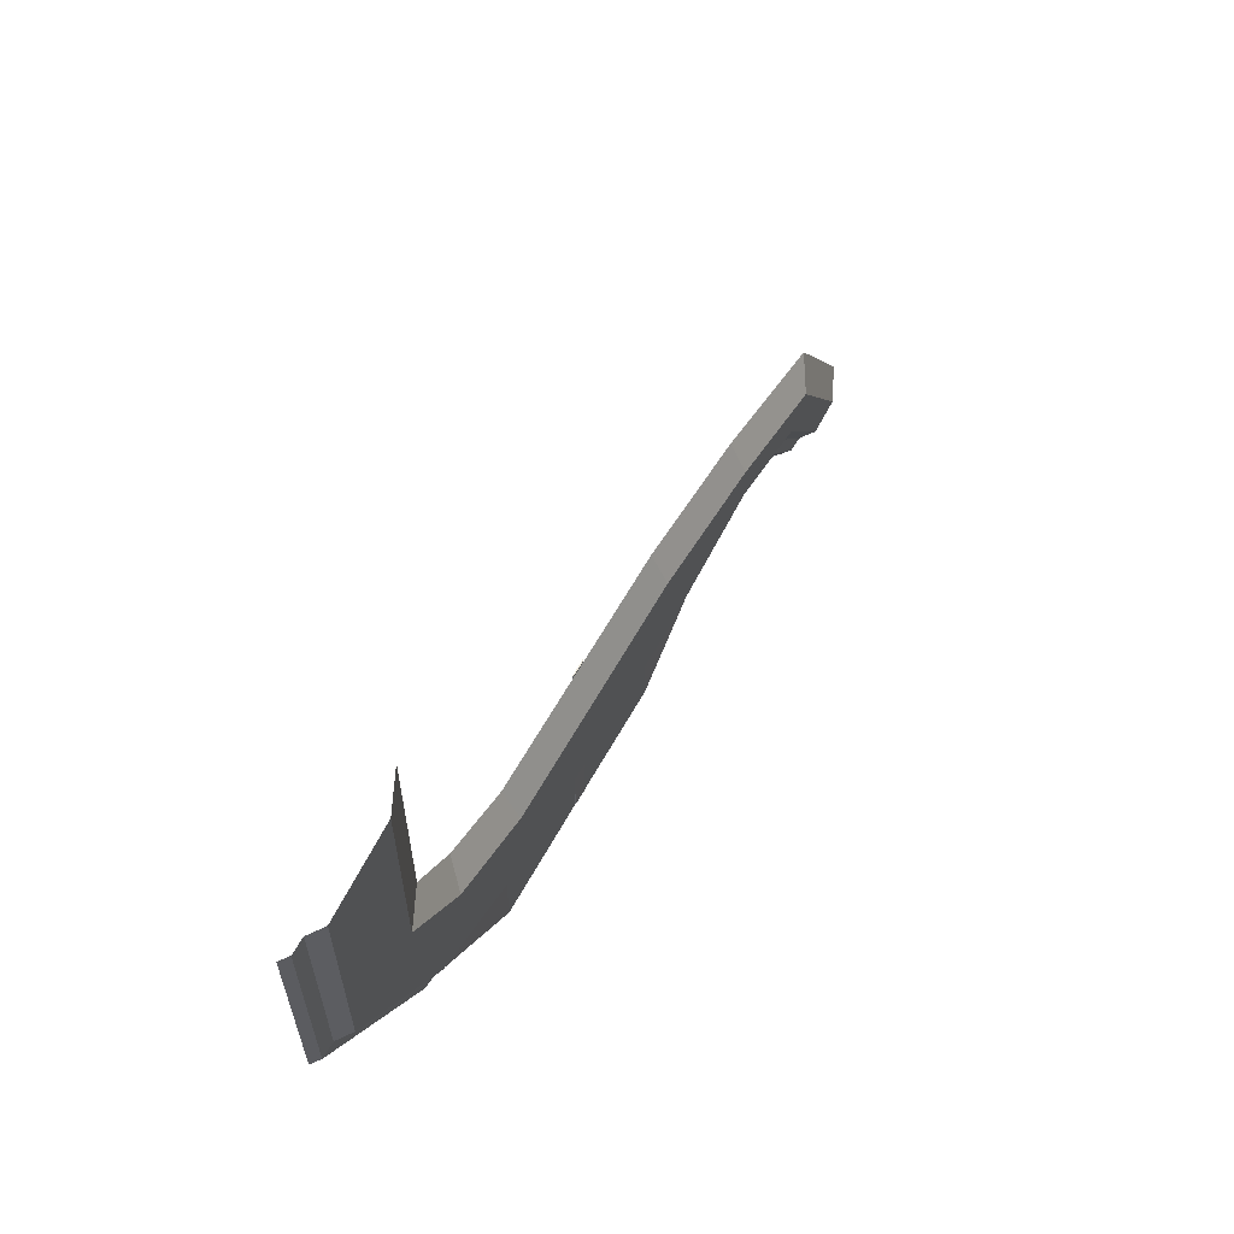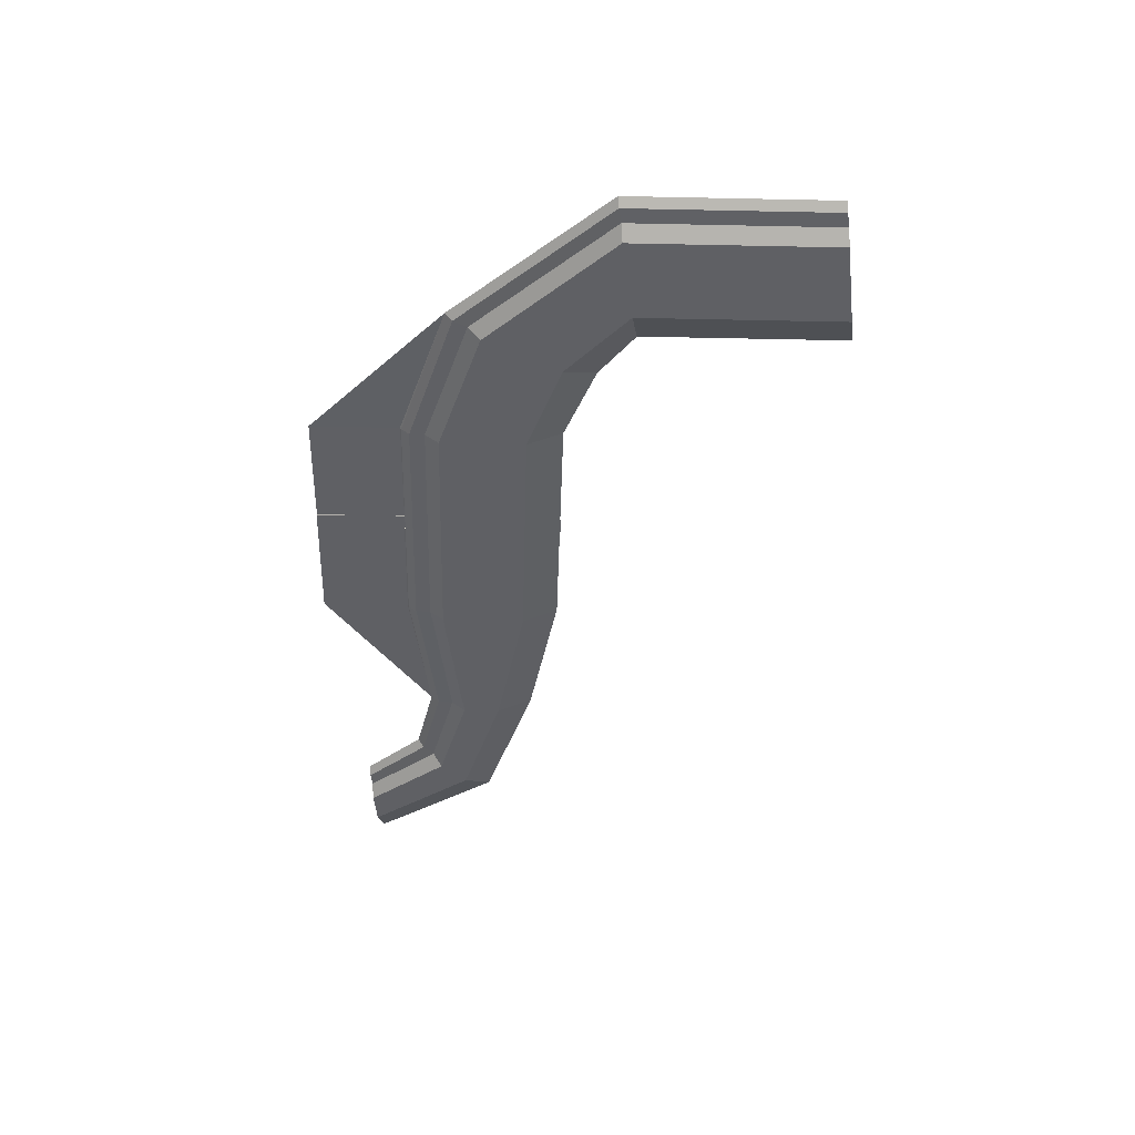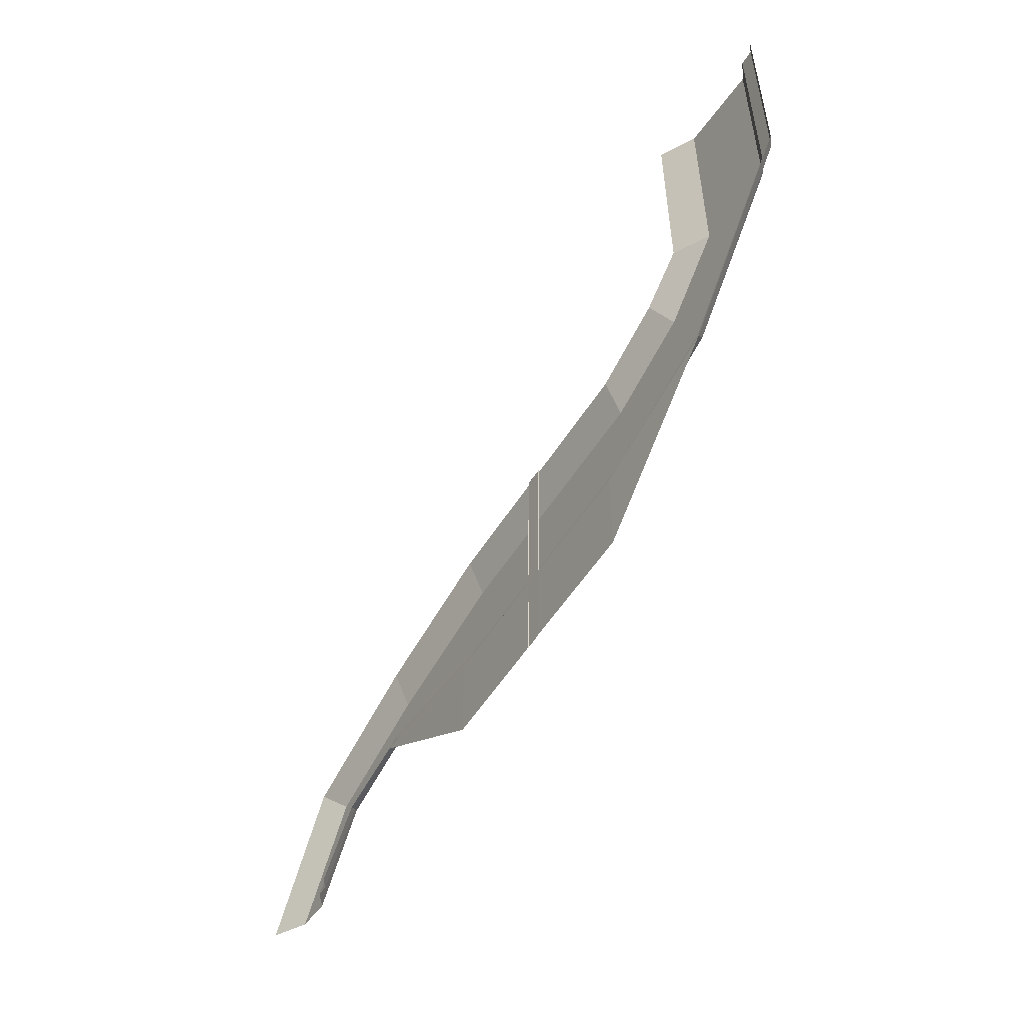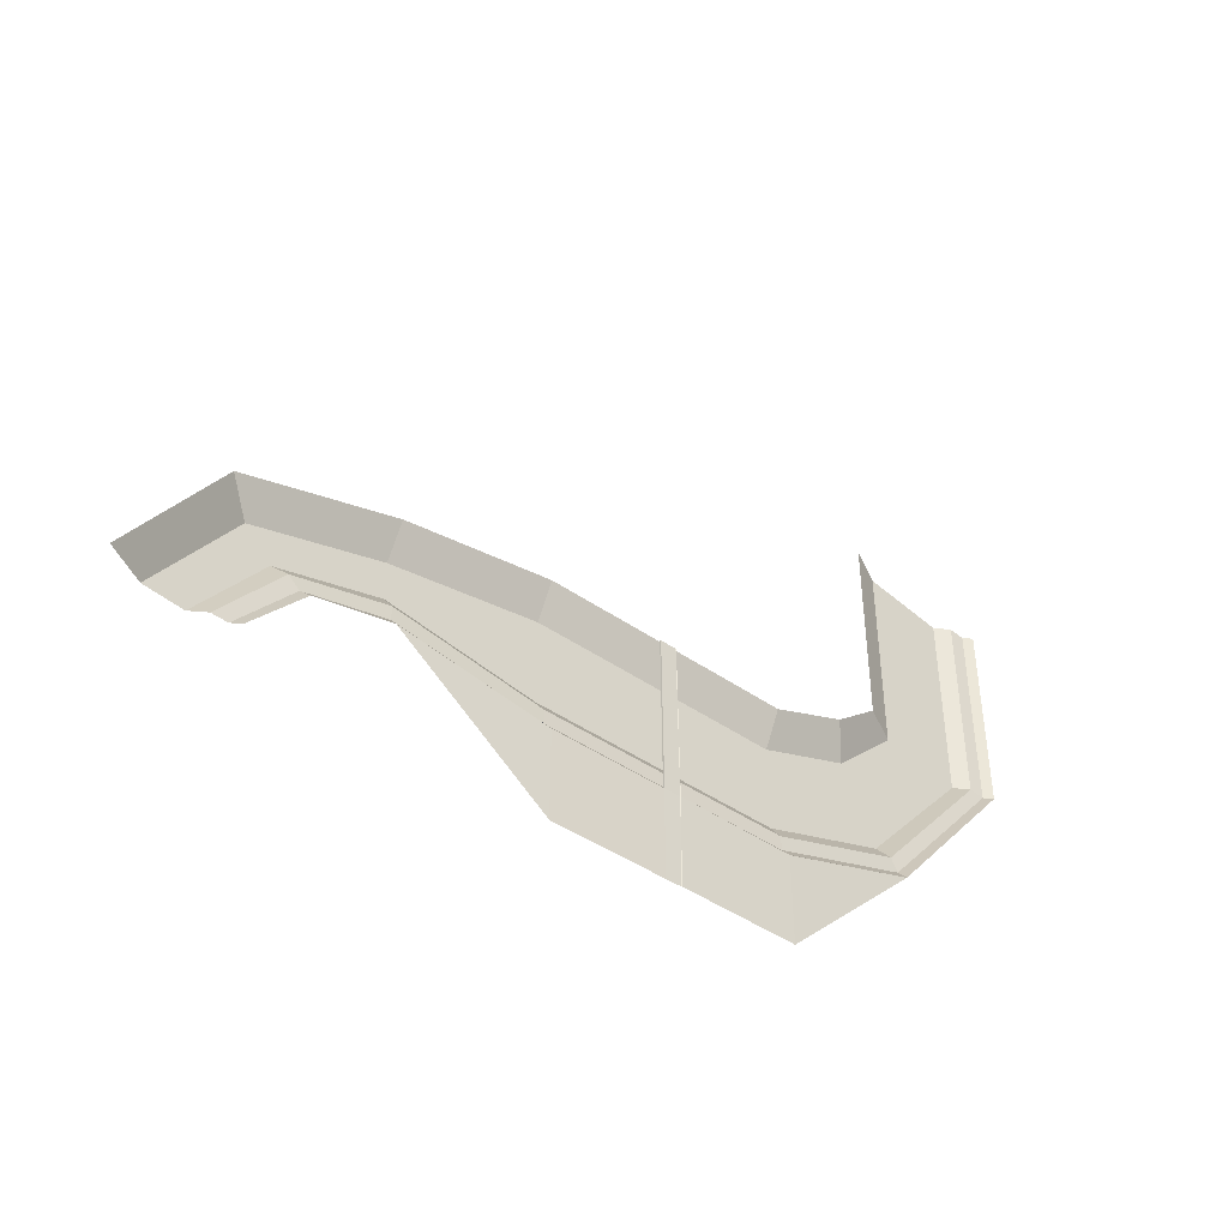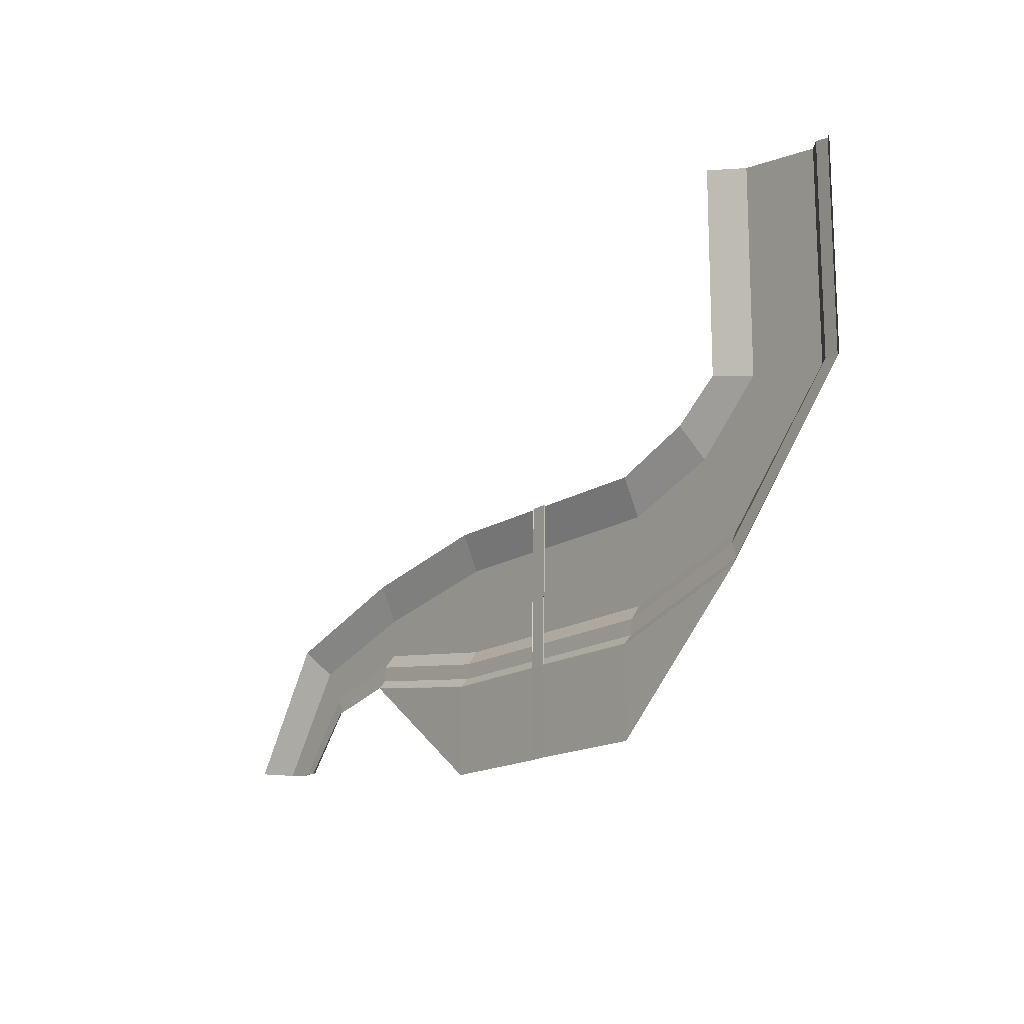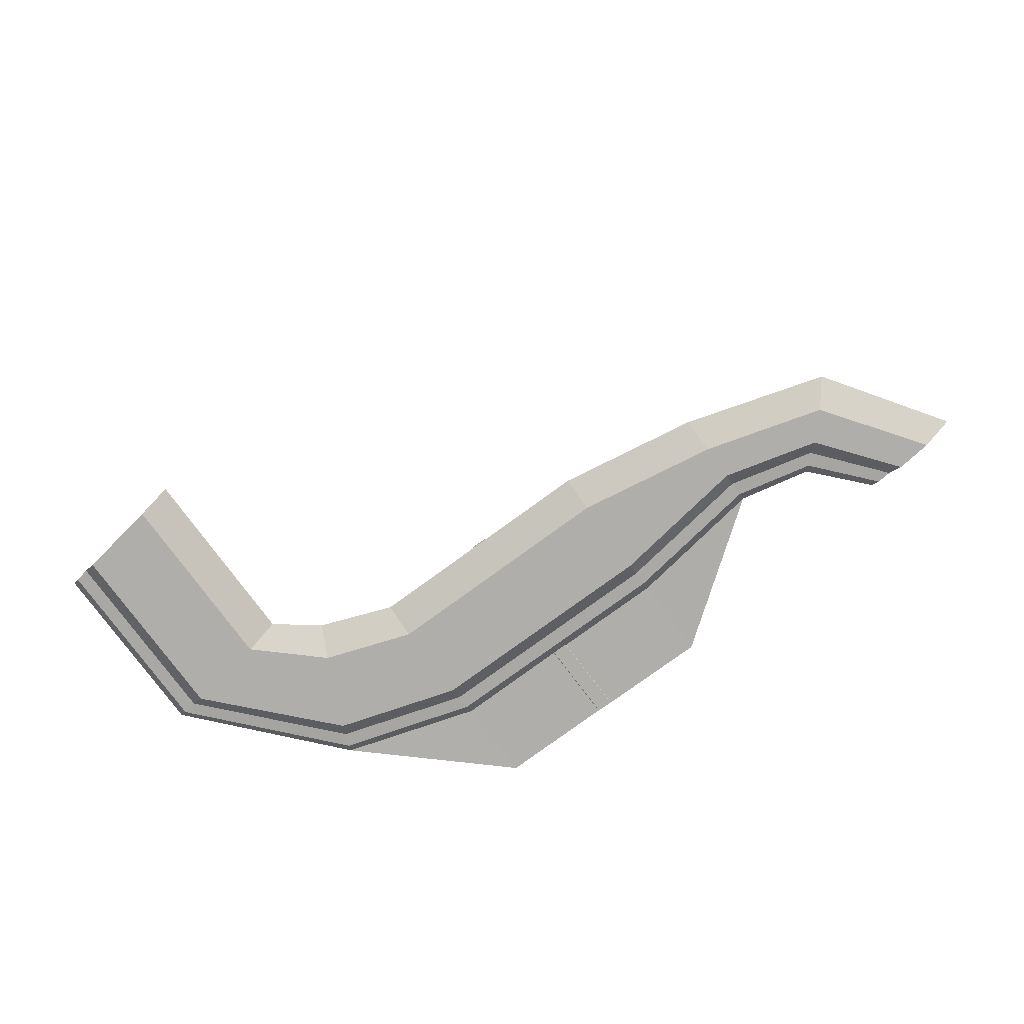
<metadata>
{"format":"obj","ext":"obj","renderer":"f3d","projection":"perspective","resolution":1024,"background":"white","views":[{"elev":59.9,"azim":-61.5,"up":"+Z"},{"elev":-43.5,"azim":-91.4,"up":"+Y"},{"elev":-52.9,"azim":-121.3,"up":"+Z"},{"elev":-42.1,"azim":139.3,"up":"+Z"},{"elev":-15.7,"azim":-127.2,"up":"+Z"},{"elev":-77.8,"azim":36.4,"up":"+Y"}]}
</metadata>
<code>
o Plane_Plane.002
v -7.591 0.7054 -2.487
v -0.05551 0.7054 -2.487
v -7.591 0.7054 -8.036
v -0.01312 0.7054 -8.036
v -7.543 0.2046 -1.911
v -7.573 0.1418 -0.9627
v -0.03673 0.6221 -2.424
v -7.557 0.6221 -2.424
v 1.03 0.6968 -2.523
v 1.072 0.6968 -8.072
v 1.049 0.6135 -2.46
v 8.326 0.6724 -2.555
v 8.326 0.6724 -8.105
v 8.356 0.1717 -1.98
v 8.345 0.1089 -1.031
v 8.348 0.5892 -2.493
v -0.08098 0.4974 7.466
v -0.08565 0.5806 7.463
v 1.004 0.5036 7.433
v 0.9998 0.5869 7.429
v 0.01458 0.686 -8.038
v -0.02947 0.686 -2.489
v -0.0608 0.5617 7.461
v 1.014 0.6782 -2.521
v 0.9831 0.5673 7.431
v 1.059 0.6782 -8.07
v -7.521 -0.5094 -0.09316
v 8.397 -0.5423 -0.1619
v -7.521 -0.5094 5.2
v 8.397 -0.5423 5.132
v -7.574 0.4975 7.434
v 8.344 0.4645 7.366
v -7.543 0.2046 -1.911
v -7.573 0.1418 -0.9627
v -7.557 0.6221 -2.424
v -7.521 -0.5094 -0.09316
v -7.521 -0.5094 5.2
v -7.574 0.4975 7.434
v -16.41 0.2046 0.8588
v -16.03 0.1418 1.729
v -16.64 0.6221 0.4013
v -15.61 -0.5094 2.493
v -13.35 -0.5094 7.278
v -12.44 0.4975 9.32
v -24.51 0.2046 10.08
v -23.58 0.1418 10.25
v -25.02 0.6221 10.01
v -22.71 -0.5094 10.33
v -17.48 -0.5094 11.13
v -15.28 0.4975 11.52
v -24.51 0.2046 22.58
v -23.58 0.1418 22.76
v -25.02 0.6221 22.52
v -22.71 -0.5094 22.84
v -17.48 -0.5094 23.64
v -15.28 0.4975 24.03
v 17.75 0.1717 -0.6926
v 17.74 0.1089 0.256
v 17.74 0.5892 -1.205
v 17.79 -0.5423 1.126
v 17.79 -0.5423 3.491
v 17.74 0.4645 5.725
v 22.89 0.1717 -1.903
v 23.53 0.1089 -1.206
v 22.53 0.5892 -2.271
v 24.17 -0.5423 -0.6081
v 25.79 -0.5423 1.113
v 27.28 0.4645 2.775
v 26.28 0.1717 -5.855
v 27.23 0.1089 -5.749
v 25.77 0.5892 -5.899
v 28.1 -0.5423 -5.712
v 30.45 -0.5423 -5.473
v 32.67 0.4645 -5.195
f 1 2 4 3
f 8 5 14 16
f 26 24 9 10
f 22 2 18 23
f 17 19 20 25 23 18
f 10 9 12 13
f 9 11 16 12
f 2 7 17 18
f 11 9 20 19
f 24 22 23 25
f 4 2 22 21
f 9 24 25 20
f 21 22 24 26
f 6 15 14 5
f 1 8 7 2
f 7 11 19 17
f 8 16 11 7
f 15 6 27 28
f 28 27 29 30
f 30 29 31 32
f 31 29 37 38
f 27 6 34 36
f 5 8 35 33
f 6 5 33 34
f 29 27 36 37
f 37 36 42 43
f 33 35 41 39
f 38 37 43 44
f 36 34 40 42
f 34 33 39 40
f 43 42 48 49
f 39 41 47 45
f 44 43 49 50
f 42 40 46 48
f 40 39 45 46
f 49 48 54 55
f 45 47 53 51
f 50 49 55 56
f 48 46 52 54
f 46 45 51 52
f 15 28 60 58
f 16 14 57 59
f 28 30 61 60
f 30 32 62 61
f 14 15 58 57
f 60 61 67 66
f 59 57 63 65
f 61 62 68 67
f 58 60 66 64
f 57 58 64 63
f 66 67 73 72
f 65 63 69 71
f 67 68 74 73
f 64 66 72 70
f 63 64 70 69
f 41 35 8 1
f 1 3 41
f 16 59 12
f 13 12 59

</code>
